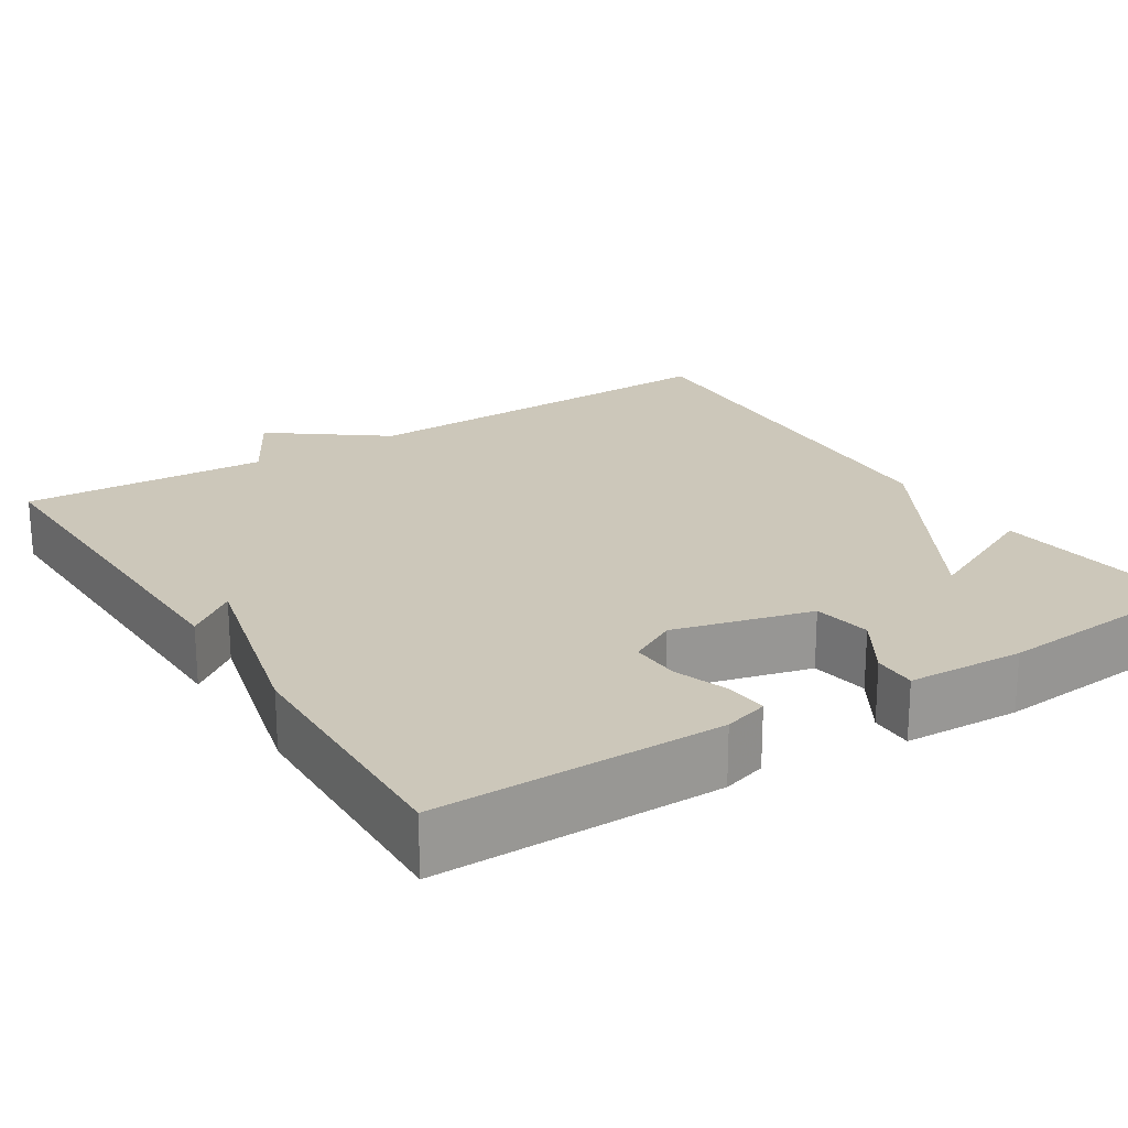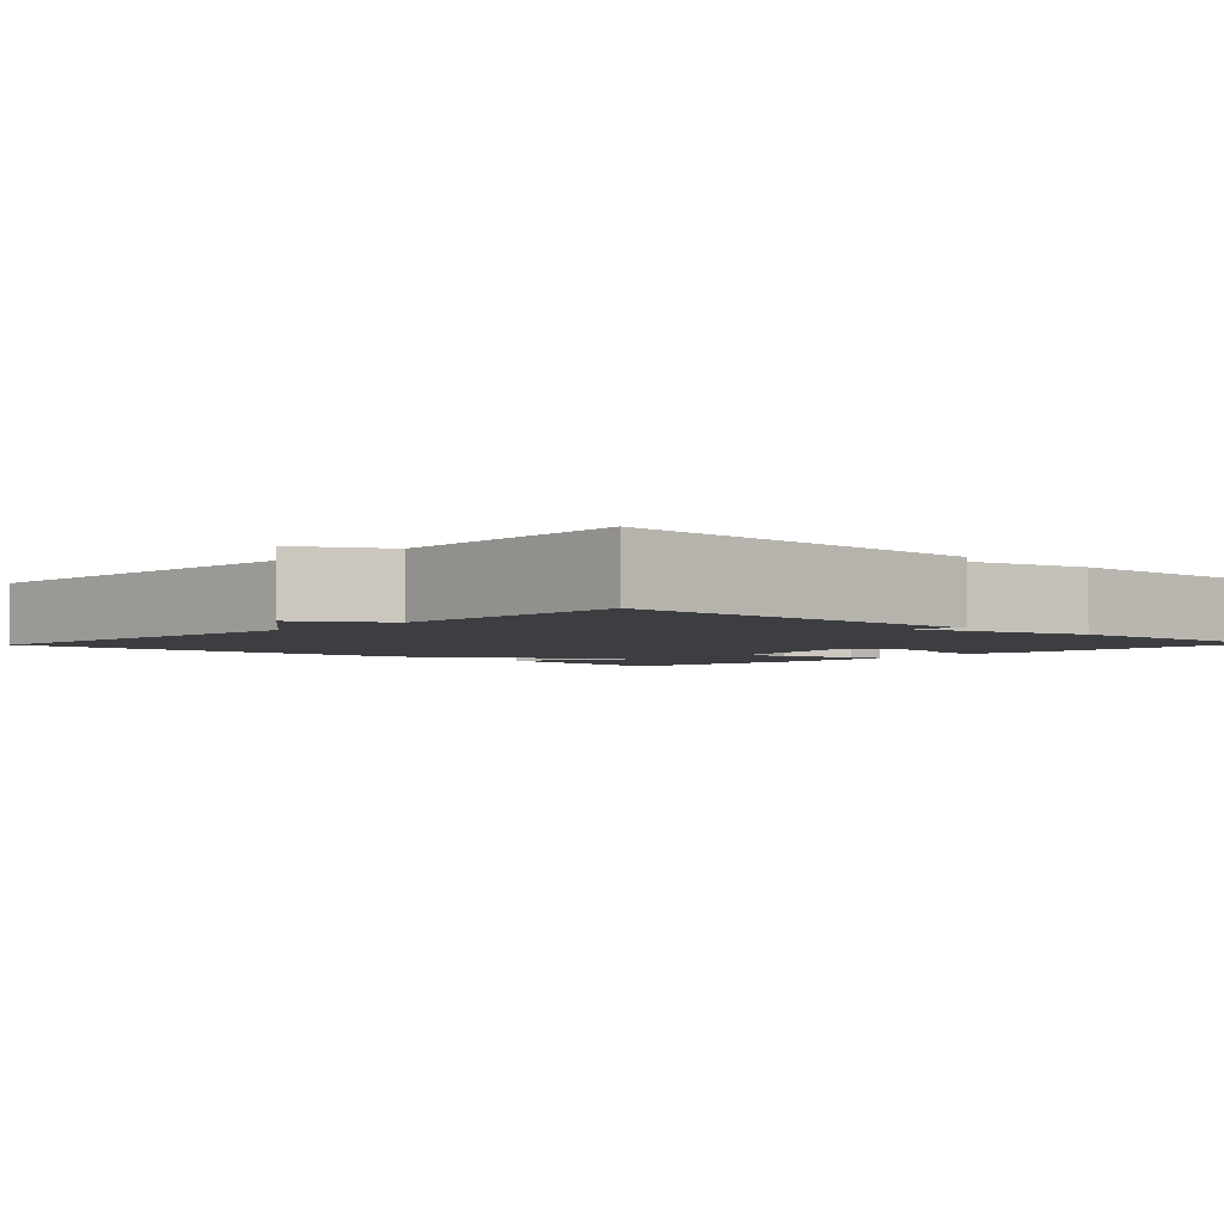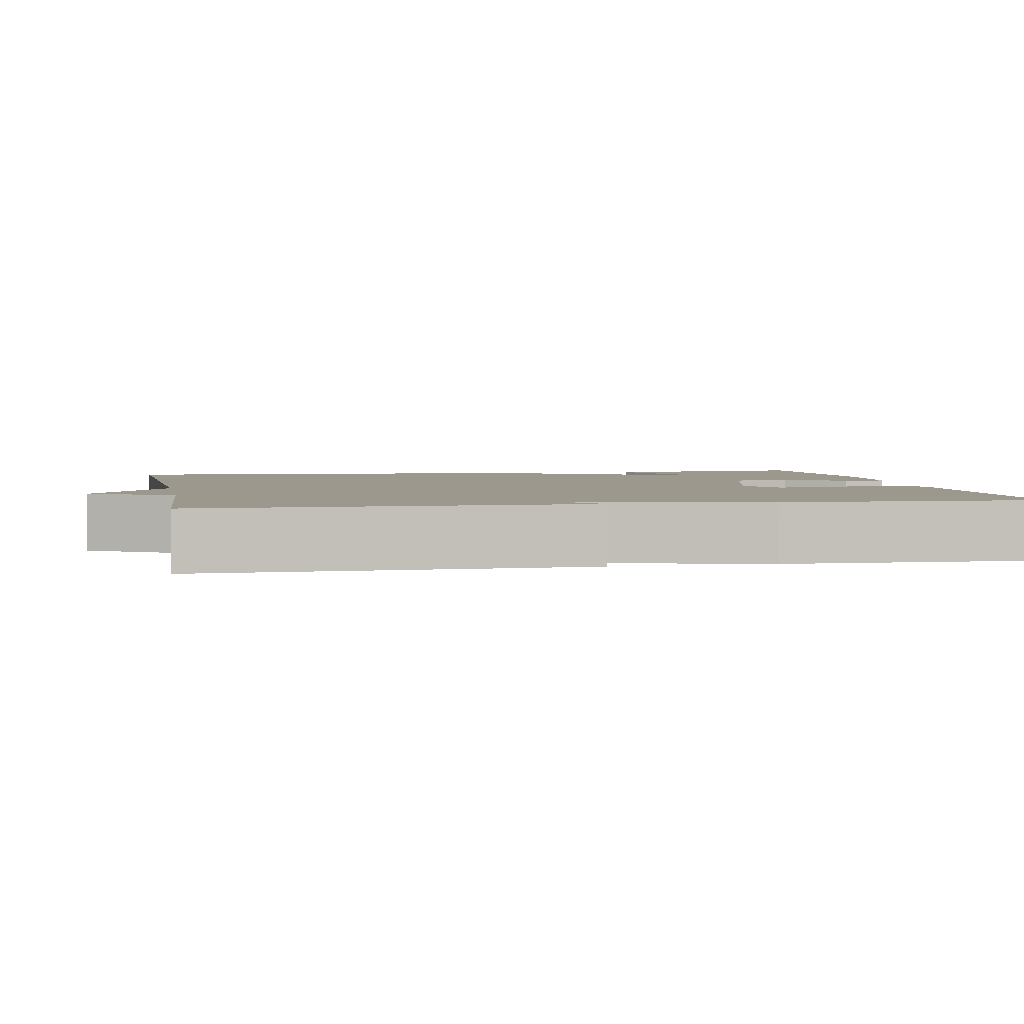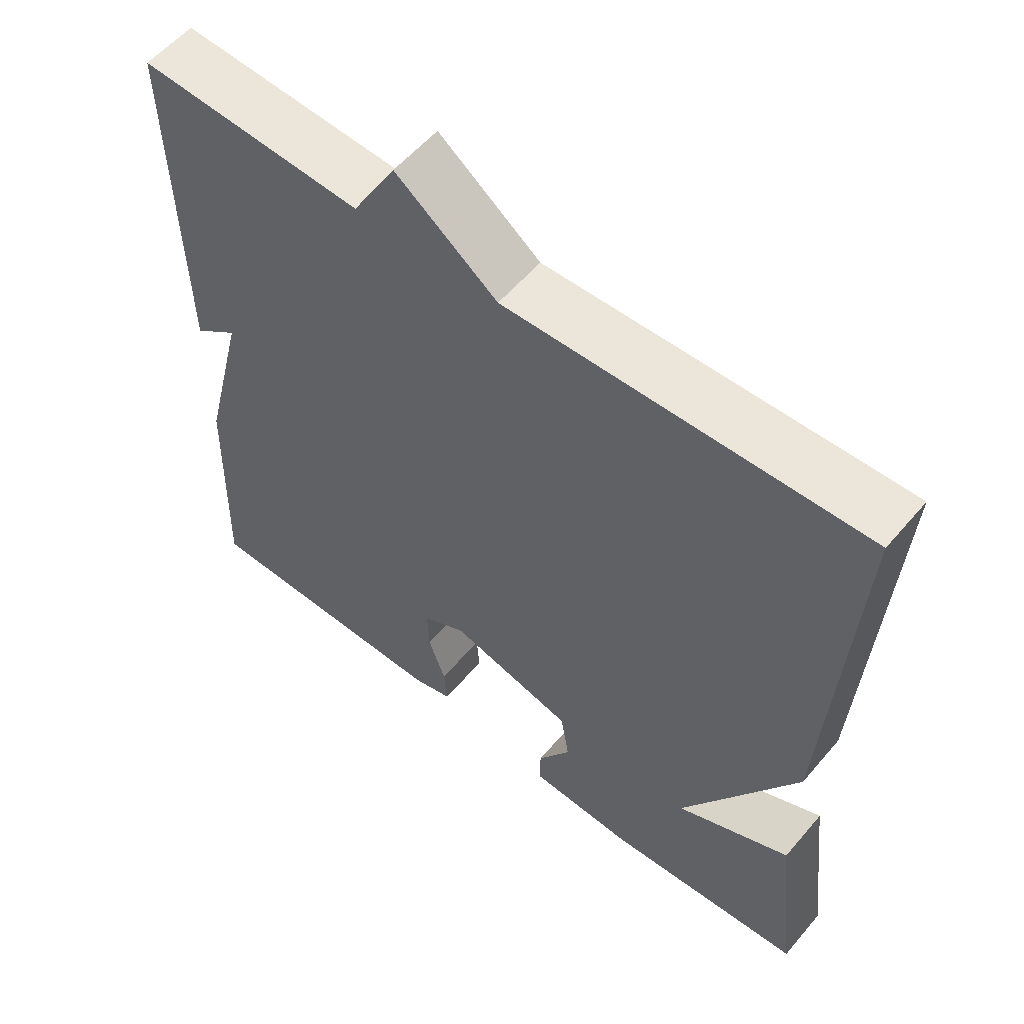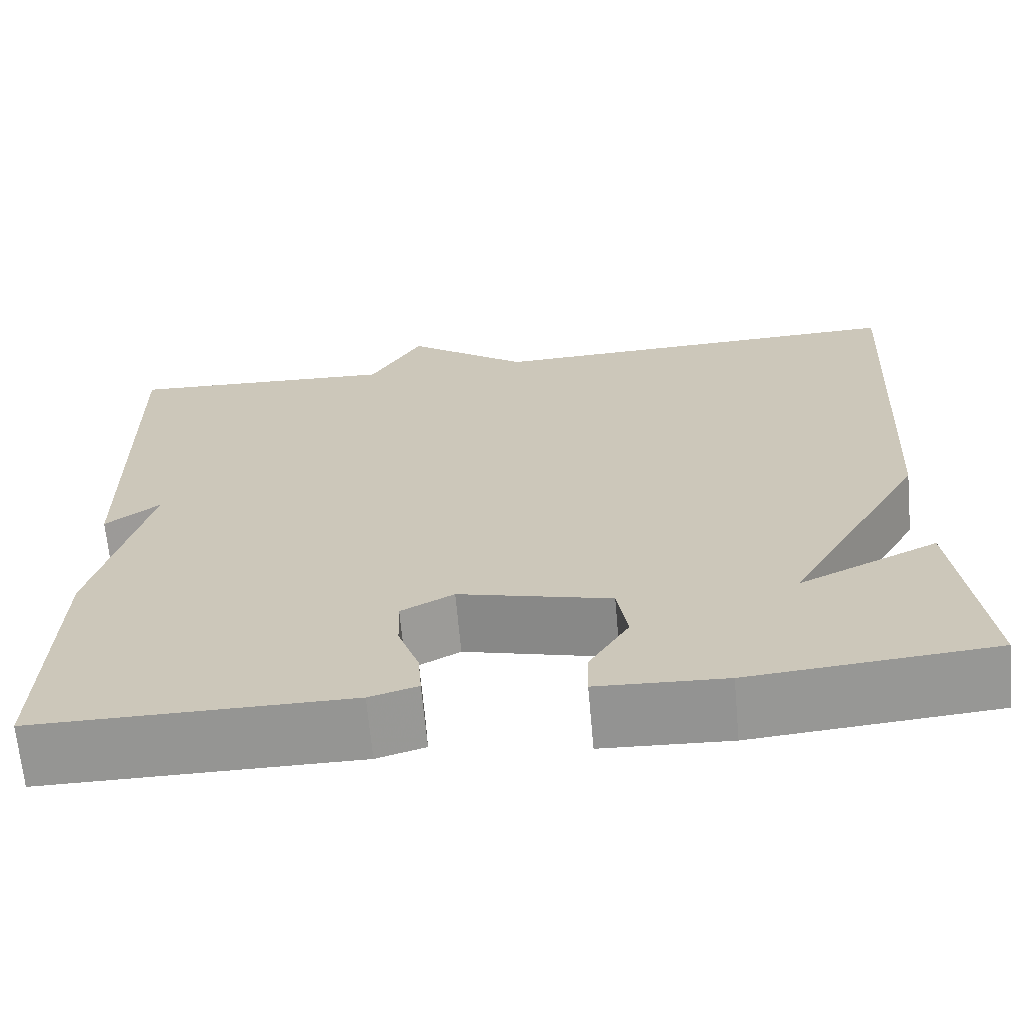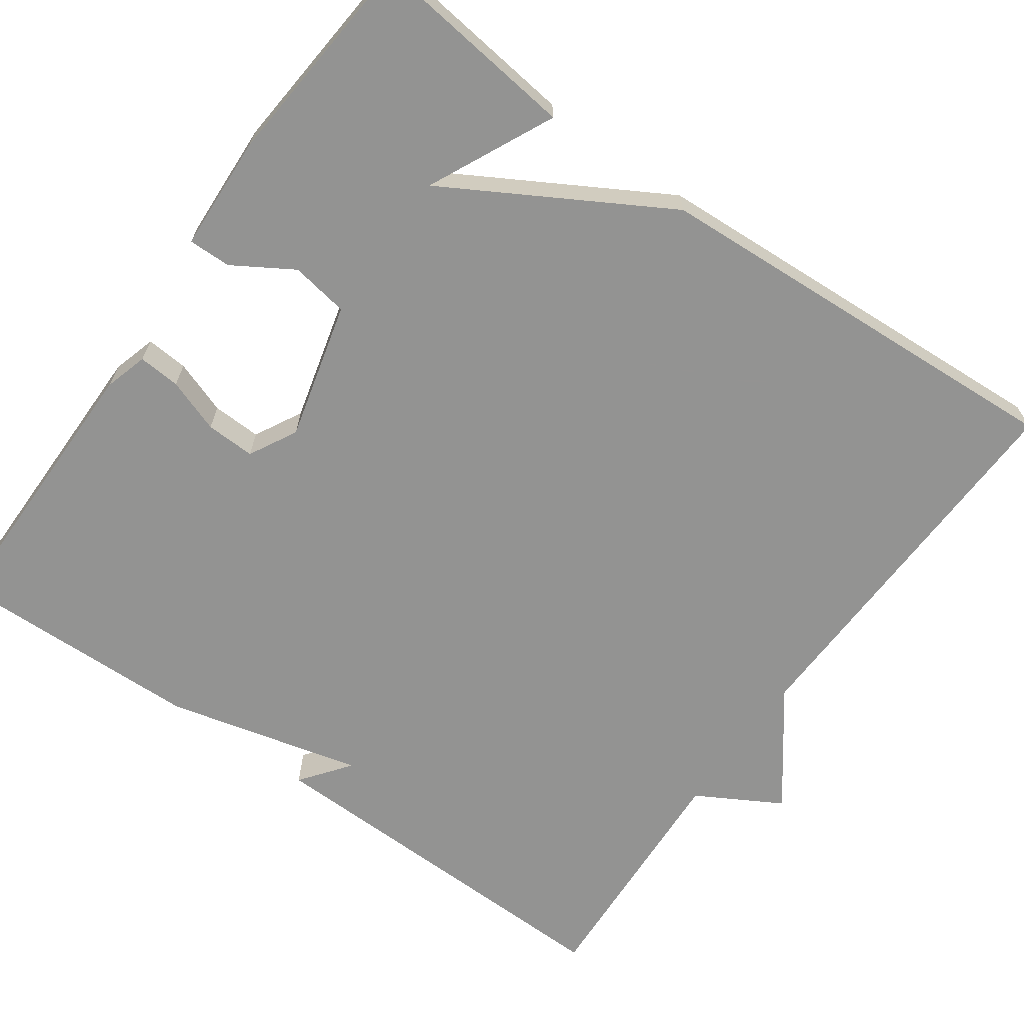
<metadata>
{"format":"obj","ext":"obj","renderer":"f3d","projection":"perspective","resolution":1024,"background":"white","views":[{"elev":21.5,"azim":147.5,"up":"+Y"},{"elev":-3.2,"azim":46.4,"up":"+Y"},{"elev":3.1,"azim":79.2,"up":"+Y"},{"elev":56.8,"azim":-140.2,"up":"+Z"},{"elev":-67.3,"azim":-174.8,"up":"+Z"},{"elev":-66.7,"azim":-125.5,"up":"+Y"}]}
</metadata>
<code>
v -0.5 0.07 -0.5
v -0.469 0.07 -0.239
v -0.311 0.07 -0.314
v -0.469 0.07 -0.039
v -0.5 0.07 0.5
v -0.01 0.07 0.484
v 0.13 0.07 0.59
v 0.19 0.07 0.484
v 0.5 0.07 0.5
v 0.491 0.07 0.019
v 0.429 0.07 0.066
v 0.491 0.07 -0.181
v 0.5 0.07 -0.5
v 0.144 0.07 -0.5
v 0.089 0.07 -0.484
v 0.093 0.07 -0.431
v 0.117 0.07 -0.363
v 0.119 0.07 -0.301
v 0.059 0.07 -0.269
v -0.114 0.07 -0.314
v -0.126 0.07 -0.387
v -0.08 0.07 -0.462
v -0.079 0.07 -0.516
v -0.224 0.07 -0.523
v -0.5 0 -0.5
v -0.469 0 -0.239
v -0.311 0 -0.314
v -0.469 0 -0.039
v -0.5 0 0.5
v -0.01 0 0.484
v 0.13 0 0.59
v 0.19 0 0.484
v 0.5 0 0.5
v 0.491 0 0.019
v 0.429 0 0.066
v 0.491 0 -0.181
v 0.5 0 -0.5
v 0.144 0 -0.5
v 0.089 0 -0.484
v 0.093 0 -0.431
v 0.117 0 -0.363
v 0.119 0 -0.301
v 0.059 0 -0.269
v -0.114 0 -0.314
v -0.126 0 -0.387
v -0.08 0 -0.462
v -0.079 0 -0.516
v -0.224 0 -0.523
f 23 24 1
f 22 23 1
f 21 22 1
f 20 21 1
f 15 16 17
f 14 15 17
f 13 14 17
f 12 13 17
f 11 12 17
f 11 17 18
f 8 9 10 11
f 8 11 18 19
f 8 19 20
f 7 8 20
f 6 7 20
f 5 6 20
f 4 5 20
f 3 4 20
f 3 20 1
f 1 2 3
f 25 48 47
f 25 47 46
f 25 46 45
f 25 45 44
f 41 40 39
f 41 39 38
f 41 38 37
f 41 37 36
f 41 36 35
f 42 41 35
f 35 34 33 32
f 43 42 35 32
f 44 43 32
f 44 32 31
f 44 31 30
f 44 30 29
f 44 29 28
f 44 28 27
f 25 44 27
f 27 26 25
f 1 25 26 2
f 2 26 27 3
f 3 27 28 4
f 4 28 29 5
f 5 29 30 6
f 6 30 31 7
f 7 31 32 8
f 8 32 33 9
f 9 33 34 10
f 10 34 35 11
f 11 35 36 12
f 12 36 37 13
f 13 37 38 14
f 14 38 39 15
f 15 39 40 16
f 16 40 41 17
f 17 41 42 18
f 18 42 43 19
f 19 43 44 20
f 20 44 45 21
f 21 45 46 22
f 22 46 47 23
f 23 47 48 24
f 24 48 25 1

</code>
